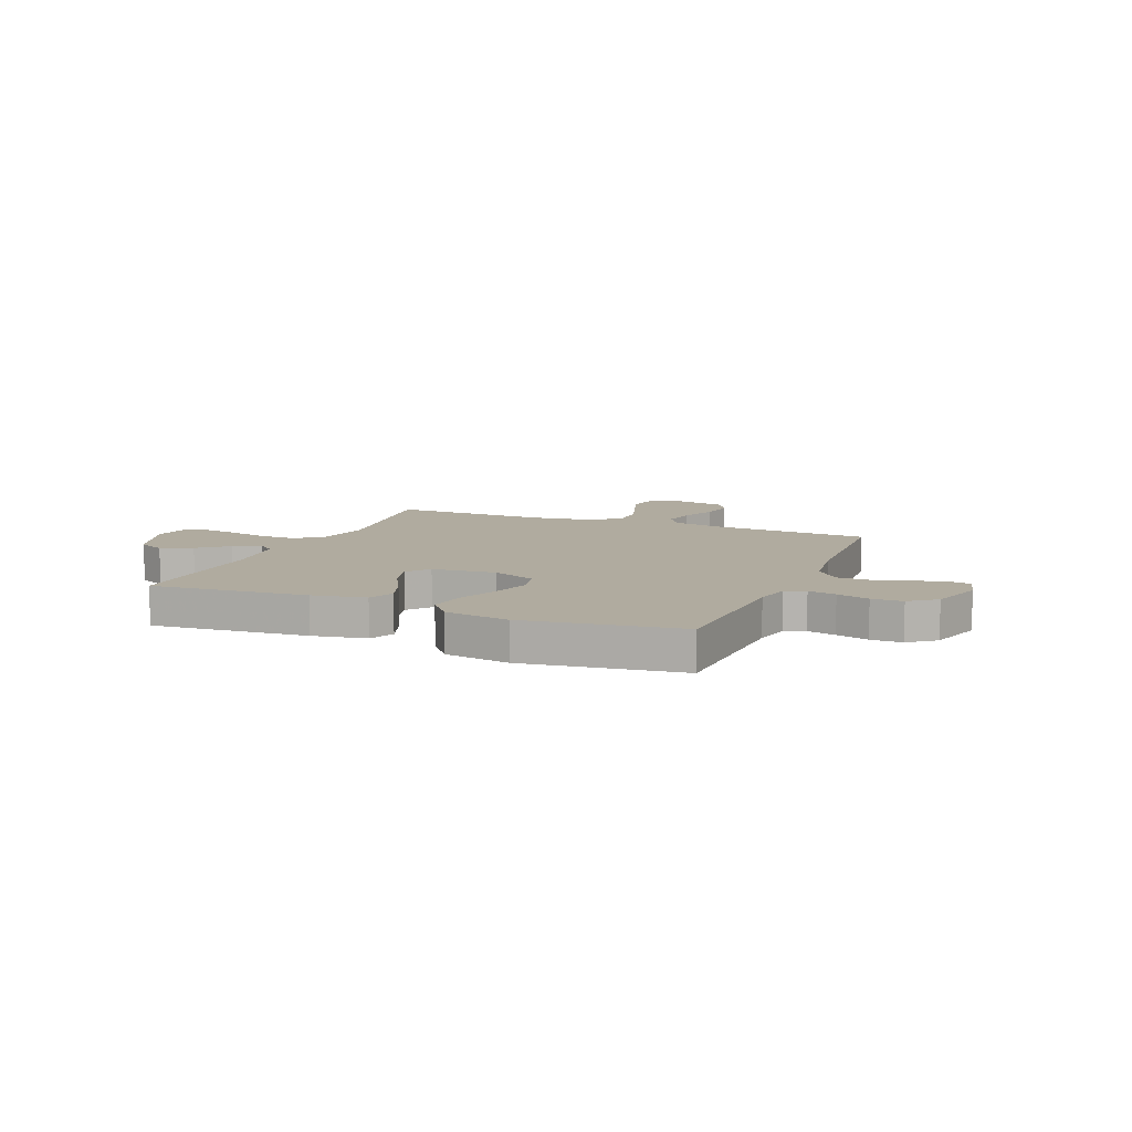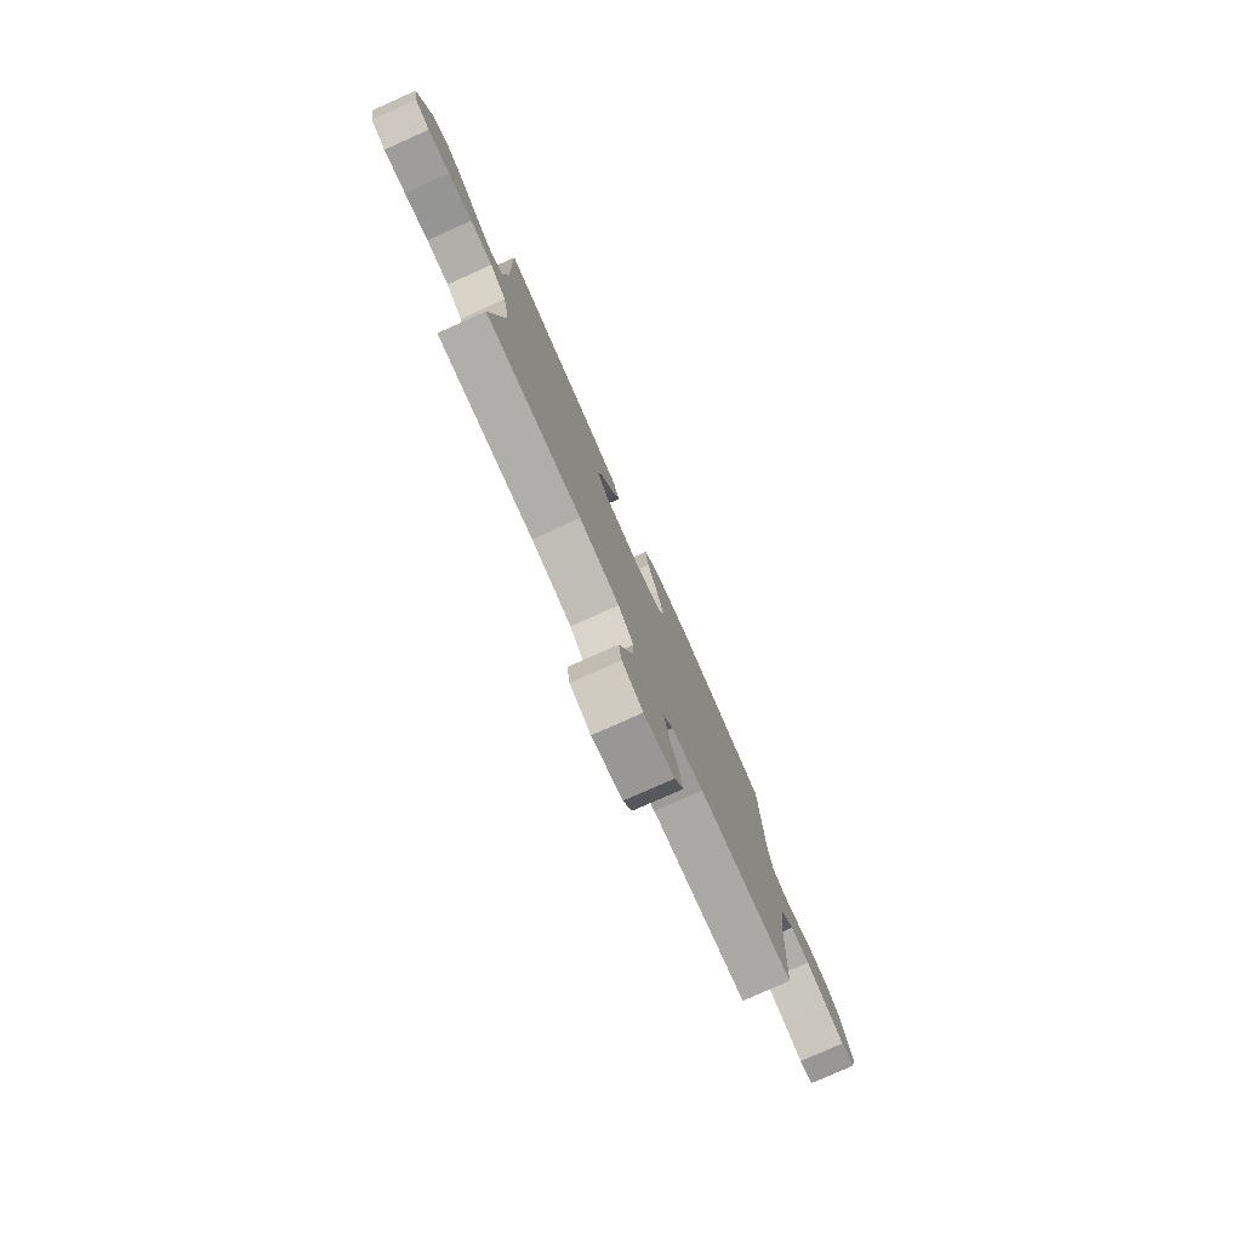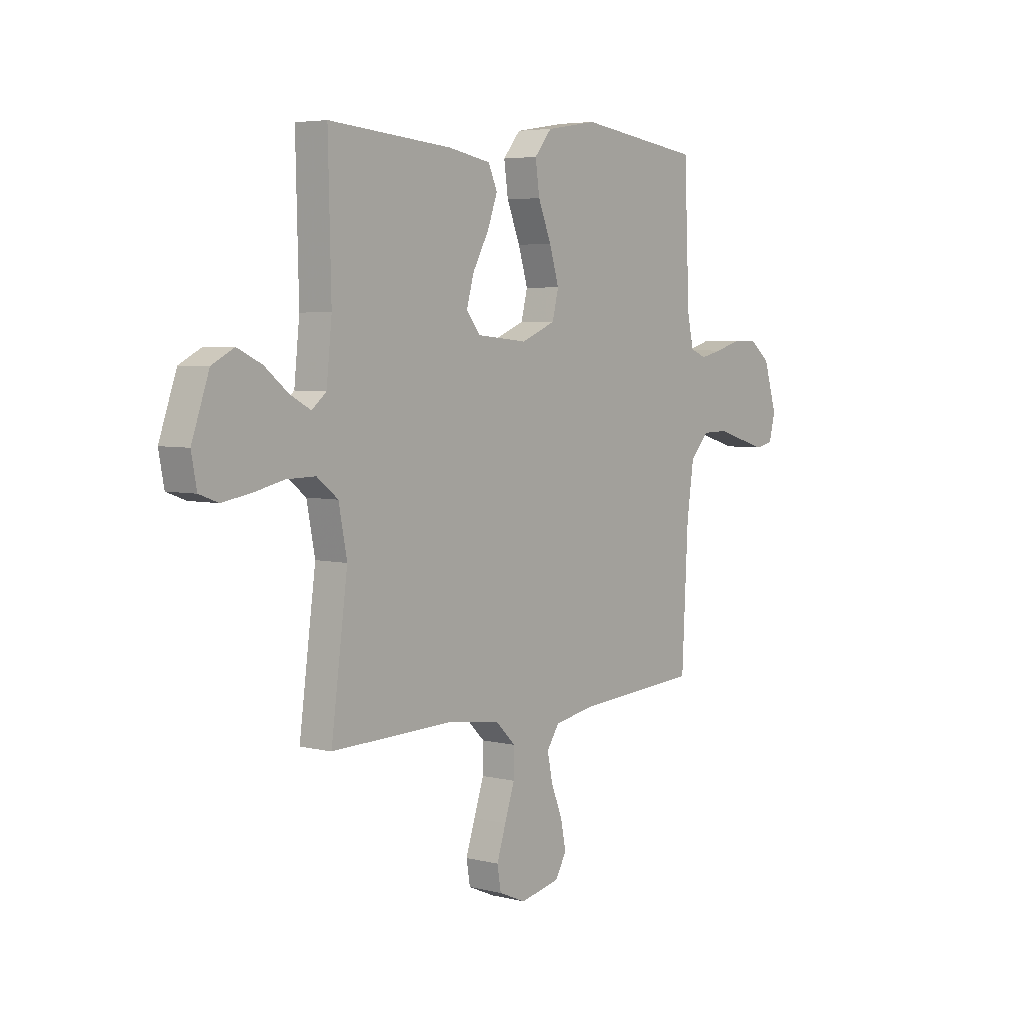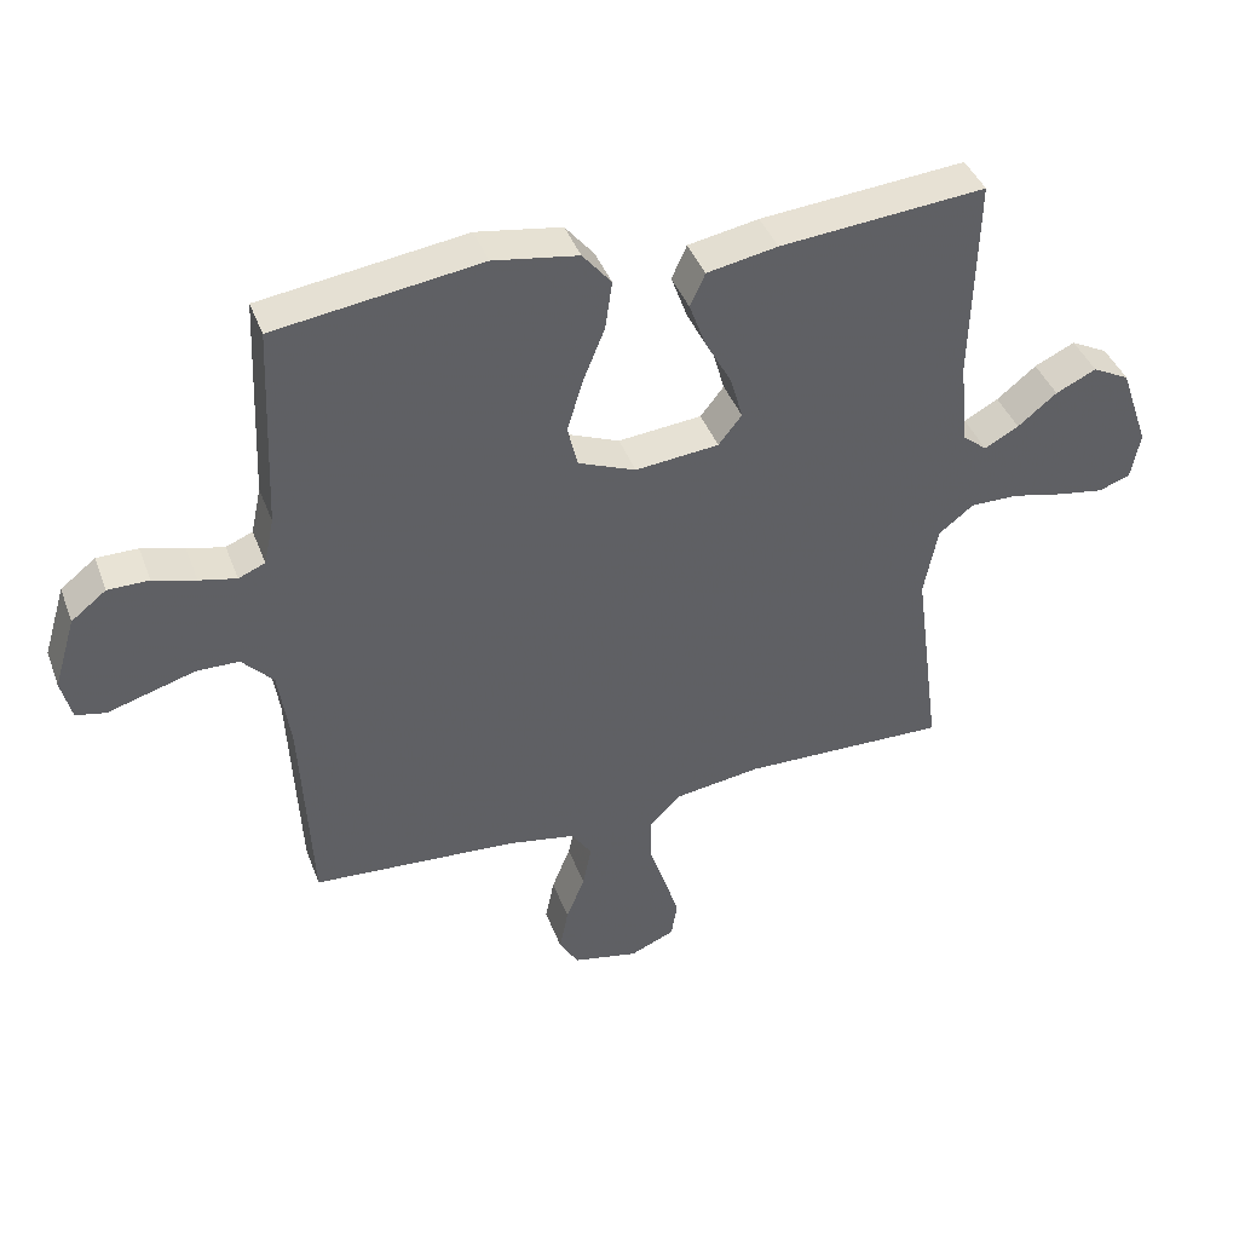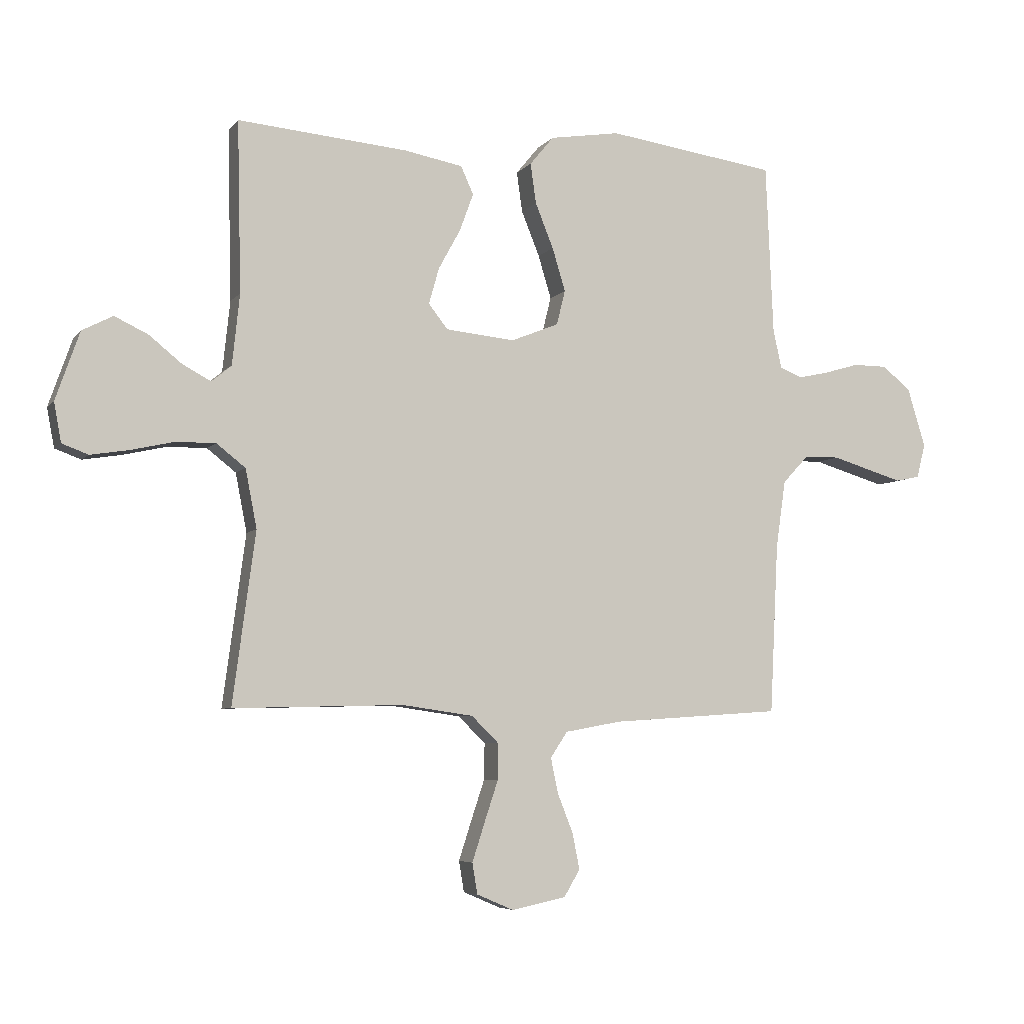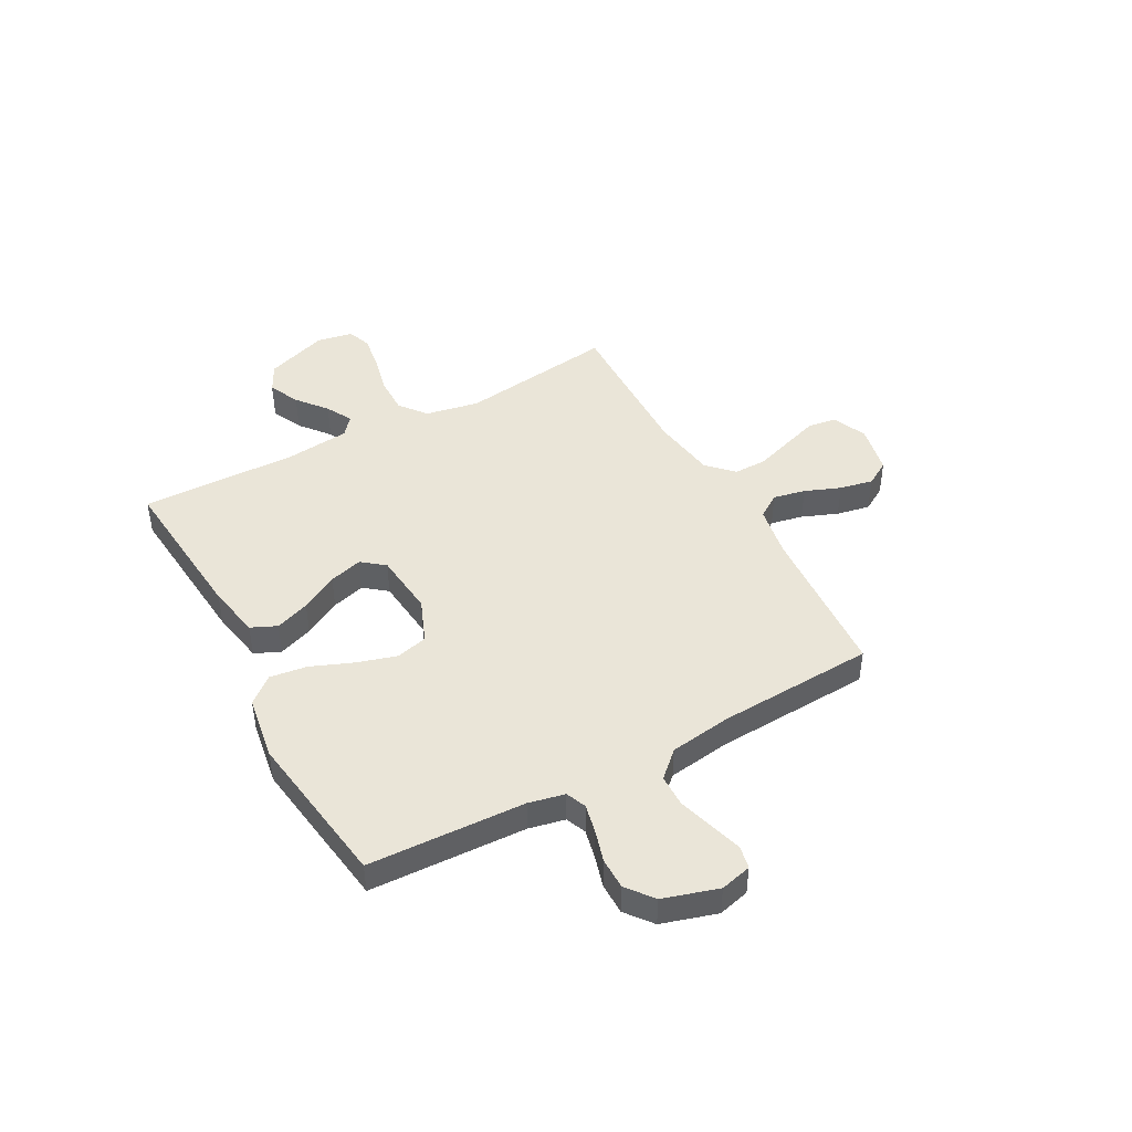
<metadata>
{"format":"obj","ext":"obj","renderer":"f3d","projection":"perspective","resolution":1024,"background":"white","views":[{"elev":9.7,"azim":22.4,"up":"+Y"},{"elev":-78.7,"azim":-66.0,"up":"+Z"},{"elev":4.8,"azim":-51.8,"up":"+Z"},{"elev":41.3,"azim":160.4,"up":"+Z"},{"elev":-5.7,"azim":-20.4,"up":"+Z"},{"elev":44.9,"azim":61.3,"up":"+Y"}]}
</metadata>
<code>
v 0.5 0.07 0.5
v 0.513 0.07 0.2
v 0.528 0.07 0.131
v 0.567 0.07 0.115
v 0.621 0.07 0.127
v 0.683 0.07 0.145
v 0.743 0.07 0.145
v 0.794 0.07 0.105
v 0.826 0.07 0
v 0.811 0.07 -0.06
v 0.768 0.07 -0.069
v 0.707 0.07 -0.051
v 0.64 0.07 -0.031
v 0.578 0.07 -0.032
v 0.532 0.07 -0.081
v 0.515 0.07 -0.2
v 0.5 0.07 -0.5
v 0.2 0.07 -0.52
v 0.101 0.07 -0.538
v 0.071 0.07 -0.583
v 0.084 0.07 -0.645
v 0.111 0.07 -0.713
v 0.124 0.07 -0.777
v 0.096 0.07 -0.824
v 0 0.07 -0.844
v -0.065 0.07 -0.816
v -0.074 0.07 -0.762
v -0.052 0.07 -0.694
v -0.028 0.07 -0.622
v -0.027 0.07 -0.558
v -0.075 0.07 -0.511
v -0.2 0.07 -0.493
v -0.5 0.07 -0.5
v -0.46 0.07 -0.2
v -0.48 0.07 -0.097
v -0.531 0.07 -0.057
v -0.601 0.07 -0.058
v -0.676 0.07 -0.075
v -0.744 0.07 -0.086
v -0.79 0.07 -0.069
v -0.803 0.07 0
v -0.761 0.07 0.12
v -0.707 0.07 0.148
v -0.648 0.07 0.12
v -0.591 0.07 0.074
v -0.541 0.07 0.047
v -0.506 0.07 0.076
v -0.493 0.07 0.2
v -0.5 0.07 0.5
v -0.2 0.07 0.474
v -0.097 0.07 0.455
v -0.075 0.07 0.406
v -0.099 0.07 0.34
v -0.138 0.07 0.269
v -0.156 0.07 0.205
v -0.122 0.07 0.162
v 0 0.07 0.15
v 0.084 0.07 0.184
v 0.099 0.07 0.245
v 0.076 0.07 0.321
v 0.044 0.07 0.4
v 0.034 0.07 0.471
v 0.076 0.07 0.522
v 0.2 0.07 0.542
v 0.5 0 0.5
v 0.513 0 0.2
v 0.528 0 0.131
v 0.567 0 0.115
v 0.621 0 0.127
v 0.683 0 0.145
v 0.743 0 0.145
v 0.794 0 0.105
v 0.826 0 0
v 0.811 0 -0.06
v 0.768 0 -0.069
v 0.707 0 -0.051
v 0.64 0 -0.031
v 0.578 0 -0.032
v 0.532 0 -0.081
v 0.515 0 -0.2
v 0.5 0 -0.5
v 0.2 0 -0.52
v 0.101 0 -0.538
v 0.071 0 -0.583
v 0.084 0 -0.645
v 0.111 0 -0.713
v 0.124 0 -0.777
v 0.096 0 -0.824
v 0 0 -0.844
v -0.065 0 -0.816
v -0.074 0 -0.762
v -0.052 0 -0.694
v -0.028 0 -0.622
v -0.027 0 -0.558
v -0.075 0 -0.511
v -0.2 0 -0.493
v -0.5 0 -0.5
v -0.46 0 -0.2
v -0.48 0 -0.097
v -0.531 0 -0.057
v -0.601 0 -0.058
v -0.676 0 -0.075
v -0.744 0 -0.086
v -0.79 0 -0.069
v -0.803 0 0
v -0.761 0 0.12
v -0.707 0 0.148
v -0.648 0 0.12
v -0.591 0 0.074
v -0.541 0 0.047
v -0.506 0 0.076
v -0.493 0 0.2
v -0.5 0 0.5
v -0.2 0 0.474
v -0.097 0 0.455
v -0.075 0 0.406
v -0.099 0 0.34
v -0.138 0 0.269
v -0.156 0 0.205
v -0.122 0 0.162
v 0 0 0.15
v 0.084 0 0.184
v 0.099 0 0.245
v 0.076 0 0.321
v 0.044 0 0.4
v 0.034 0 0.471
v 0.076 0 0.522
v 0.2 0 0.542
f 63 64 1 2
f 60 61 62 63
f 59 60 63 2
f 58 59 2 3
f 57 58 3 4
f 51 52 53 54
f 51 54 55
f 48 49 50 51
f 47 48 51 55
f 46 47 55 56
f 42 43 44 45
f 42 45 46
f 41 42 46
f 40 41 46
f 37 38 39 40
f 37 40 46 56
f 32 33 34
f 31 32 34 35
f 30 31 35
f 26 27 28 29
f 24 25 26 29
f 24 29 30
f 21 22 23 24
f 20 21 24 30
f 19 20 30 35
f 16 17 18
f 15 16 18 19
f 14 15 19 35
f 10 11 12 13
f 8 9 10 13
f 8 13 14
f 5 6 7 8
f 4 5 8 14
f 57 4 14 35
f 36 37 56 57
f 35 36 57
f 66 65 128 127
f 127 126 125 124
f 66 127 124 123
f 67 66 123 122
f 68 67 122 121
f 118 117 116 115
f 119 118 115
f 115 114 113 112
f 119 115 112 111
f 120 119 111 110
f 109 108 107 106
f 110 109 106
f 110 106 105
f 110 105 104
f 104 103 102 101
f 120 110 104 101
f 98 97 96
f 99 98 96 95
f 99 95 94
f 93 92 91 90
f 93 90 89 88
f 94 93 88
f 88 87 86 85
f 94 88 85 84
f 99 94 84 83
f 82 81 80
f 83 82 80 79
f 99 83 79 78
f 77 76 75 74
f 77 74 73 72
f 78 77 72
f 72 71 70 69
f 78 72 69 68
f 99 78 68 121
f 121 120 101 100
f 121 100 99
f 1 65 66 2
f 2 66 67 3
f 3 67 68 4
f 4 68 69 5
f 5 69 70 6
f 6 70 71 7
f 7 71 72 8
f 8 72 73 9
f 9 73 74 10
f 10 74 75 11
f 11 75 76 12
f 12 76 77 13
f 13 77 78 14
f 14 78 79 15
f 15 79 80 16
f 16 80 81 17
f 17 81 82 18
f 18 82 83 19
f 19 83 84 20
f 20 84 85 21
f 21 85 86 22
f 22 86 87 23
f 23 87 88 24
f 24 88 89 25
f 25 89 90 26
f 26 90 91 27
f 27 91 92 28
f 28 92 93 29
f 29 93 94 30
f 30 94 95 31
f 31 95 96 32
f 32 96 97 33
f 33 97 98 34
f 34 98 99 35
f 35 99 100 36
f 36 100 101 37
f 37 101 102 38
f 38 102 103 39
f 39 103 104 40
f 40 104 105 41
f 41 105 106 42
f 42 106 107 43
f 43 107 108 44
f 44 108 109 45
f 45 109 110 46
f 46 110 111 47
f 47 111 112 48
f 48 112 113 49
f 49 113 114 50
f 50 114 115 51
f 51 115 116 52
f 52 116 117 53
f 53 117 118 54
f 54 118 119 55
f 55 119 120 56
f 56 120 121 57
f 57 121 122 58
f 58 122 123 59
f 59 123 124 60
f 60 124 125 61
f 61 125 126 62
f 62 126 127 63
f 63 127 128 64
f 64 128 65 1

</code>
